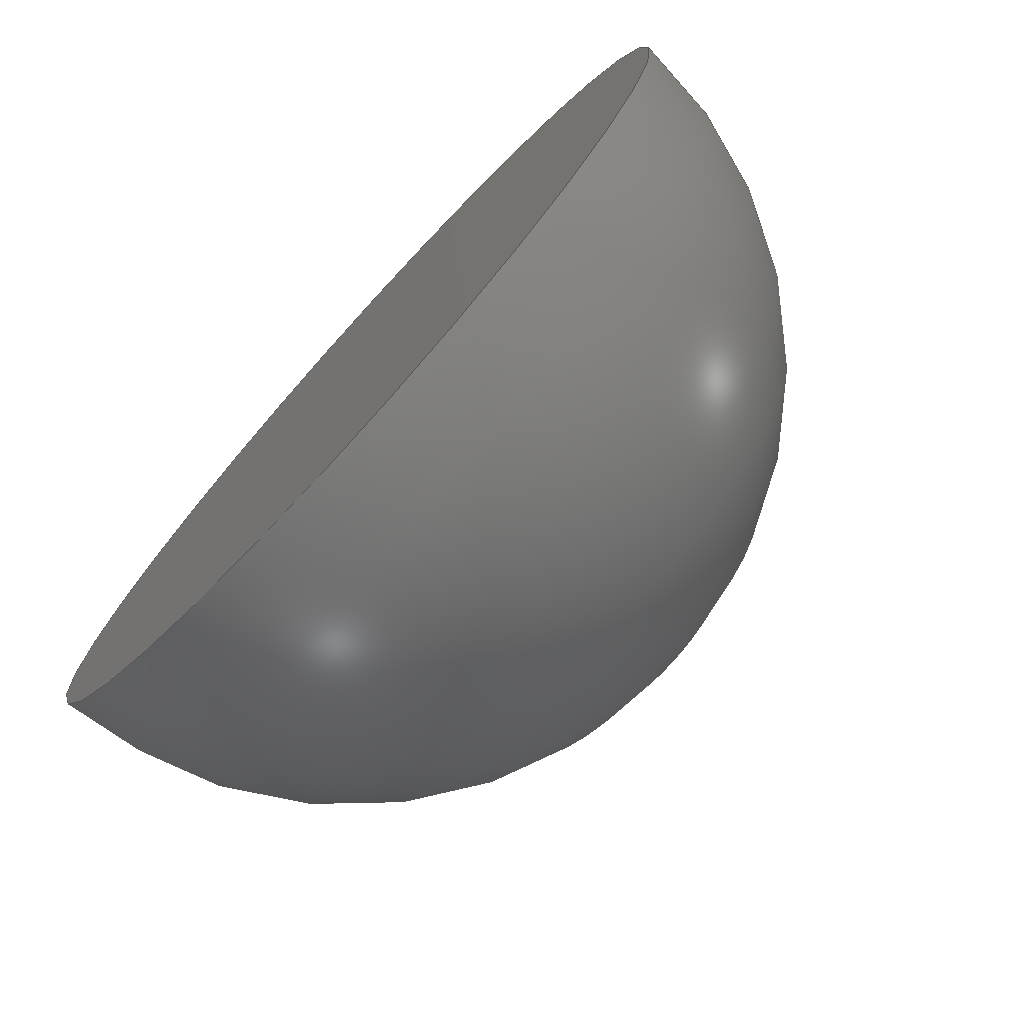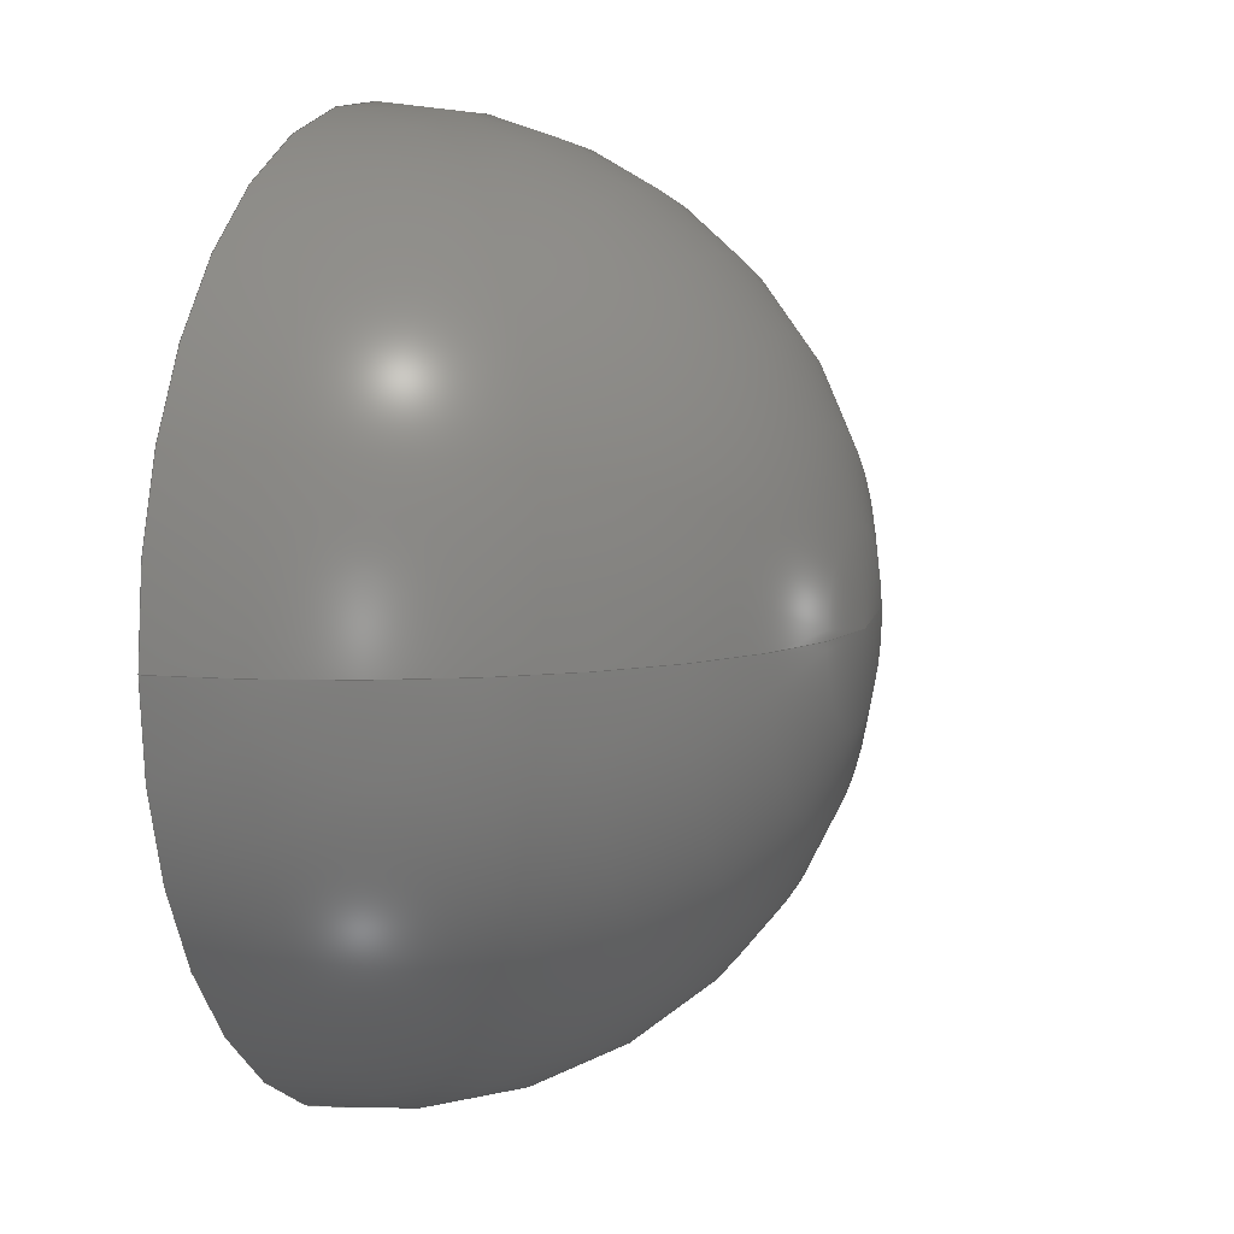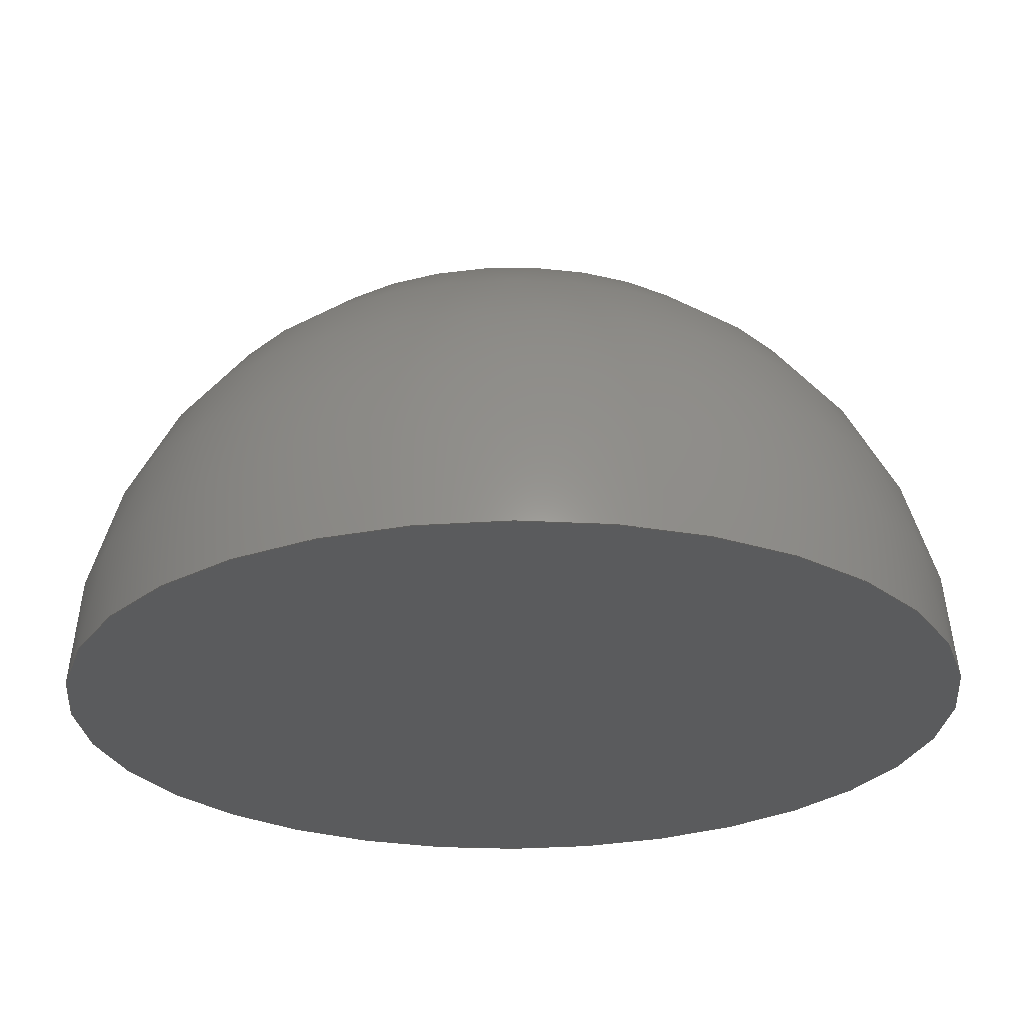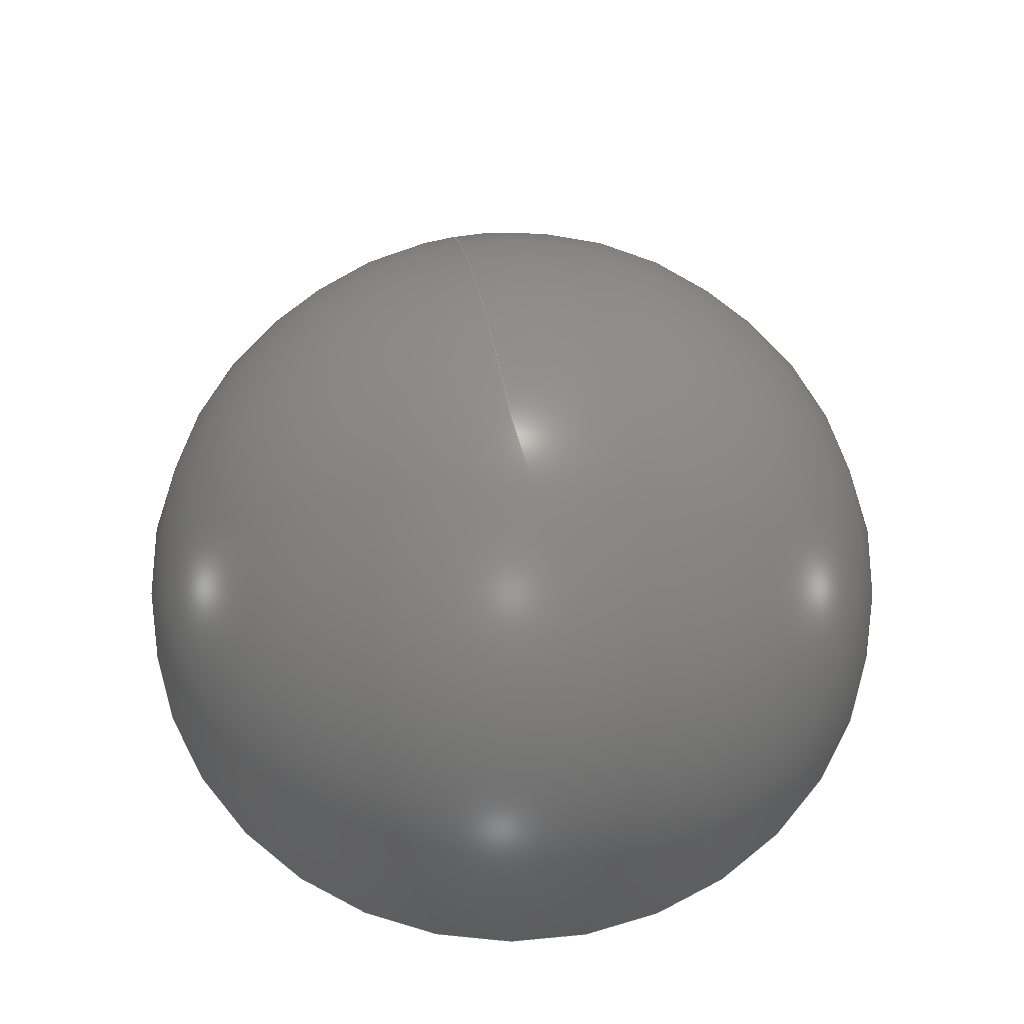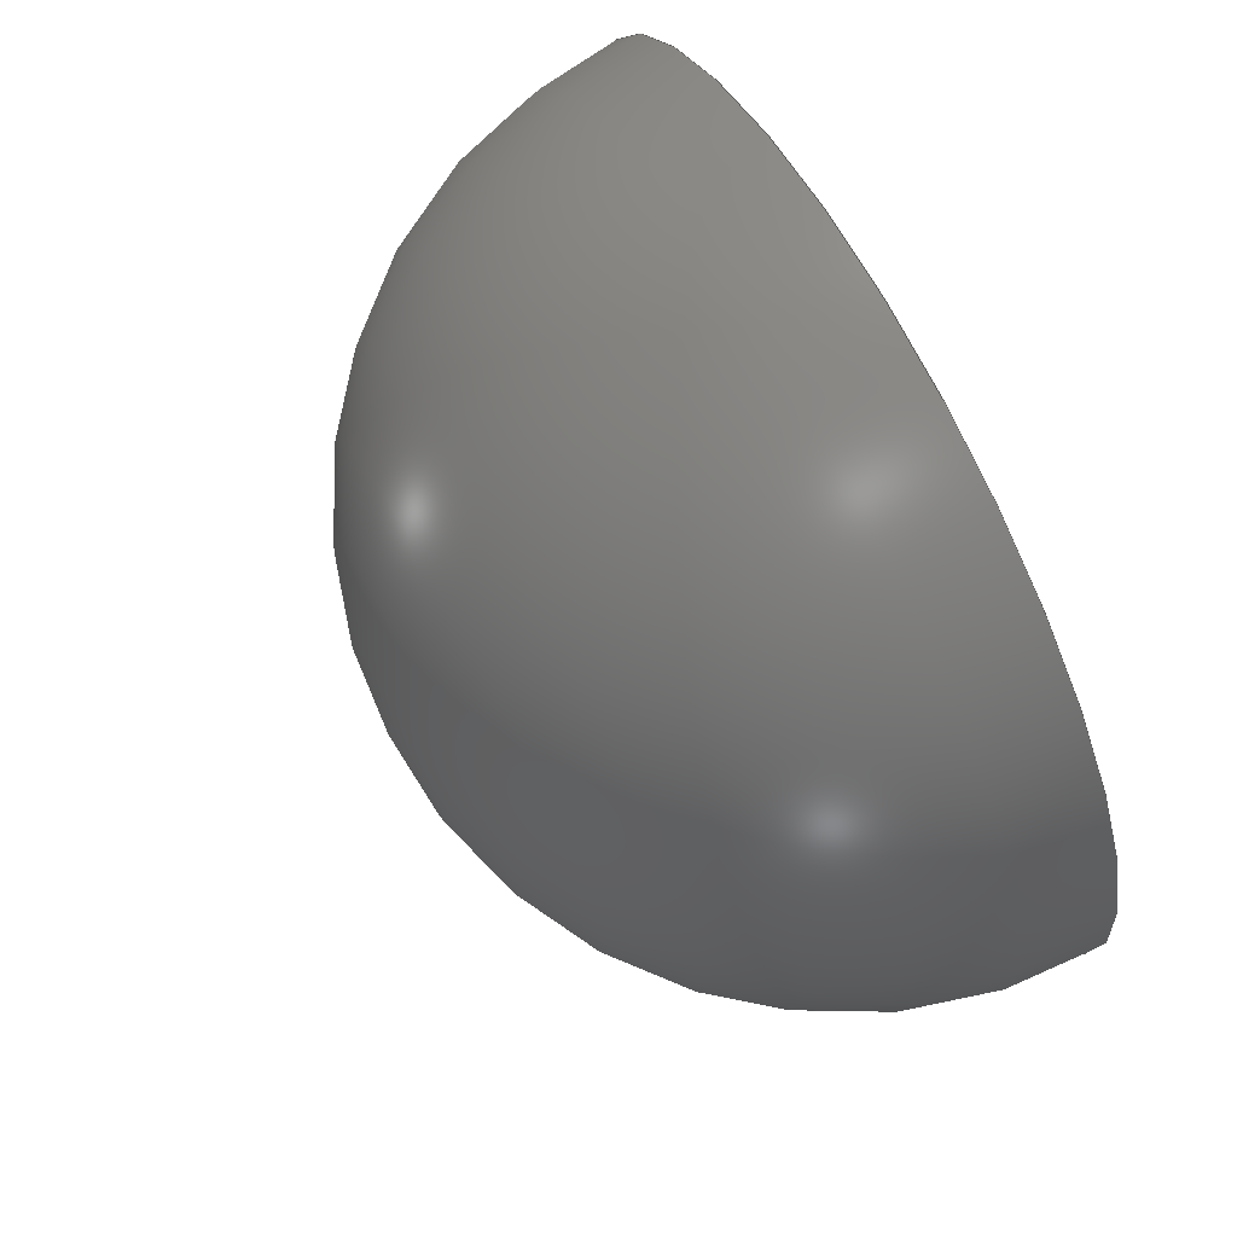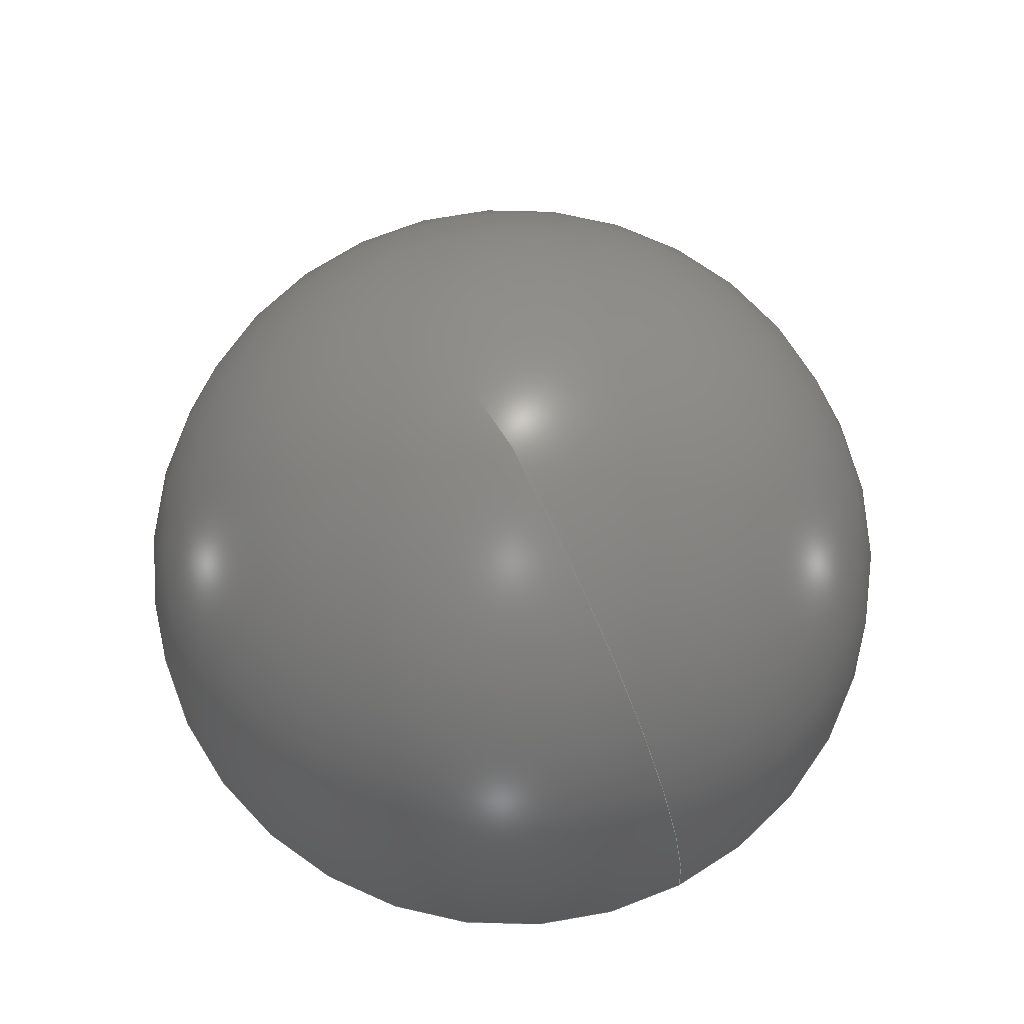
<metadata>
{"format":"step","ext":"step","renderer":"f3d","projection":"perspective","resolution":1024,"background":"white","views":[{"elev":-75.2,"azim":-132.5,"up":"+Y"},{"elev":7.3,"azim":-70.1,"up":"+Y"},{"elev":64.3,"azim":179.6,"up":"+Y"},{"elev":63.5,"azim":78.9,"up":"+Z"},{"elev":72.6,"azim":61.4,"up":"+Y"},{"elev":71.9,"azim":-116.7,"up":"+Z"}]}
</metadata>
<code>
ISO-10303-21;
DATA;
#1=MECHANICAL_DESIGN_GEOMETRIC_PRESENTATION_REPRESENTATION('',(#4),#62);
#2=SHAPE_REPRESENTATION_RELATIONSHIP('SRR','None',#69,#3);
#3=ADVANCED_BREP_SHAPE_REPRESENTATION('',(#5),#61);
#4=STYLED_ITEM('',(#78),#5);
#5=MANIFOLD_SOLID_BREP('K\X\F6rper2',#24);
#6=SPHERICAL_SURFACE('',#40,10);
#7=FACE_OUTER_BOUND('',#9,.T.);
#8=FACE_OUTER_BOUND('',#10,.T.);
#9=EDGE_LOOP('',(#17));
#10=EDGE_LOOP('',(#18,#19,#20));
#11=CIRCLE('',#39,10);
#12=CIRCLE('',#41,10);
#13=VERTEX_POINT('',#54);
#14=VERTEX_POINT('',#57);
#15=EDGE_CURVE('',#13,#13,#11,.T.);
#16=EDGE_CURVE('',#14,#13,#12,.T.);
#17=ORIENTED_EDGE('',*,*,#15,.F.);
#18=ORIENTED_EDGE('',*,*,#15,.T.);
#19=ORIENTED_EDGE('',*,*,#16,.F.);
#20=ORIENTED_EDGE('',*,*,#16,.T.);
#21=PLANE('',#38);
#22=ADVANCED_FACE('',(#7),#21,.F.);
#23=ADVANCED_FACE('',(#8),#6,.T.);
#24=CLOSED_SHELL('',(#22,#23));
#25=DERIVED_UNIT_ELEMENT(#27,1);
#26=DERIVED_UNIT_ELEMENT(#64,-3);
#27=(
MASS_UNIT()
NAMED_UNIT(*)
SI_UNIT(.KILO.,.GRAM.)
);
#28=DERIVED_UNIT((#25,#26));
#29=MEASURE_REPRESENTATION_ITEM('density measure',
POSITIVE_RATIO_MEASURE(7850),#28);
#30=PROPERTY_DEFINITION_REPRESENTATION(#35,#32);
#31=PROPERTY_DEFINITION_REPRESENTATION(#36,#33);
#32=REPRESENTATION('material name',(#34),#61);
#33=REPRESENTATION('density',(#29),#61);
#34=DESCRIPTIVE_REPRESENTATION_ITEM('Stahl','Stahl');
#35=PROPERTY_DEFINITION('material property','material name',#71);
#36=PROPERTY_DEFINITION('material property','density of part',#71);
#37=AXIS2_PLACEMENT_3D('',#52,#42,#43);
#38=AXIS2_PLACEMENT_3D('',#53,#44,#45);
#39=AXIS2_PLACEMENT_3D('',#55,#46,#47);
#40=AXIS2_PLACEMENT_3D('',#56,#48,#49);
#41=AXIS2_PLACEMENT_3D('',#58,#50,#51);
#42=DIRECTION('axis',(0,0,1));
#43=DIRECTION('refdir',(1,0,0));
#44=DIRECTION('center_axis',(0,0,1));
#45=DIRECTION('ref_axis',(1,0,0));
#46=DIRECTION('center_axis',(0,0,1));
#47=DIRECTION('ref_axis',(0,1,0));
#48=DIRECTION('center_axis',(6.123e-17,0,1));
#49=DIRECTION('ref_axis',(1,0,0));
#50=DIRECTION('center_axis',(1.225e-16,-1,0));
#51=DIRECTION('ref_axis',(-1,-1.225e-16,0));
#52=CARTESIAN_POINT('',(0,0,0));
#53=CARTESIAN_POINT('Origin',(0,0,0));
#54=CARTESIAN_POINT('',(-10,-1.225e-15,0));
#55=CARTESIAN_POINT('Origin',(0,0,0));
#56=CARTESIAN_POINT('Origin',(0,0,0));
#57=CARTESIAN_POINT('',(-6.123e-16,-7.499e-32,10));
#58=CARTESIAN_POINT('Origin',(0,0,0));
#59=UNCERTAINTY_MEASURE_WITH_UNIT(LENGTH_MEASURE(0.01),#63,
'DISTANCE_ACCURACY_VALUE',
'Maximum model space distance between geometric entities at asserted c
onnectivities');
#60=UNCERTAINTY_MEASURE_WITH_UNIT(LENGTH_MEASURE(0.01),#63,
'DISTANCE_ACCURACY_VALUE',
'Maximum model space distance between geometric entities at asserted c
onnectivities');
#61=(
GEOMETRIC_REPRESENTATION_CONTEXT(3)
GLOBAL_UNCERTAINTY_ASSIGNED_CONTEXT((#59))
GLOBAL_UNIT_ASSIGNED_CONTEXT((#63,#65,#66))
REPRESENTATION_CONTEXT('','3D')
);
#62=(
GEOMETRIC_REPRESENTATION_CONTEXT(3)
GLOBAL_UNCERTAINTY_ASSIGNED_CONTEXT((#60))
GLOBAL_UNIT_ASSIGNED_CONTEXT((#63,#65,#66))
REPRESENTATION_CONTEXT('','3D')
);
#63=(
LENGTH_UNIT()
NAMED_UNIT(*)
SI_UNIT(.MILLI.,.METRE.)
);
#64=(
LENGTH_UNIT()
NAMED_UNIT(*)
SI_UNIT($,.METRE.)
);
#65=(
NAMED_UNIT(*)
PLANE_ANGLE_UNIT()
SI_UNIT($,.RADIAN.)
);
#66=(
NAMED_UNIT(*)
SI_UNIT($,.STERADIAN.)
SOLID_ANGLE_UNIT()
);
#67=SHAPE_DEFINITION_REPRESENTATION(#68,#69);
#68=PRODUCT_DEFINITION_SHAPE('',$,#71);
#69=SHAPE_REPRESENTATION('',(#37),#61);
#70=PRODUCT_DEFINITION_CONTEXT('part definition',#75,'design');
#71=PRODUCT_DEFINITION('sphere_20','sphere_20 v1',#72,#70);
#72=PRODUCT_DEFINITION_FORMATION('',$,#77);
#73=PRODUCT_RELATED_PRODUCT_CATEGORY('sphere_20 v1','sphere_20 v1',(#77));
#74=APPLICATION_PROTOCOL_DEFINITION('international standard',
'automotive_design',2009,#75);
#75=APPLICATION_CONTEXT(
'Core Data for Automotive Mechanical Design Process');
#76=PRODUCT_CONTEXT('part definition',#75,'mechanical');
#77=PRODUCT('sphere_20','sphere_20 v1',$,(#76));
#78=PRESENTATION_STYLE_ASSIGNMENT((#79));
#79=SURFACE_STYLE_USAGE(.BOTH.,#80);
#80=SURFACE_SIDE_STYLE('',(#81));
#81=SURFACE_STYLE_FILL_AREA(#82);
#82=FILL_AREA_STYLE('Stahl - satiniert',(#83));
#83=FILL_AREA_STYLE_COLOUR('Stahl - satiniert',#84);
#84=COLOUR_RGB('Stahl - satiniert',0.6275,0.6275,
0.6275);
ENDSEC;
END-ISO-10303-21;

</code>
